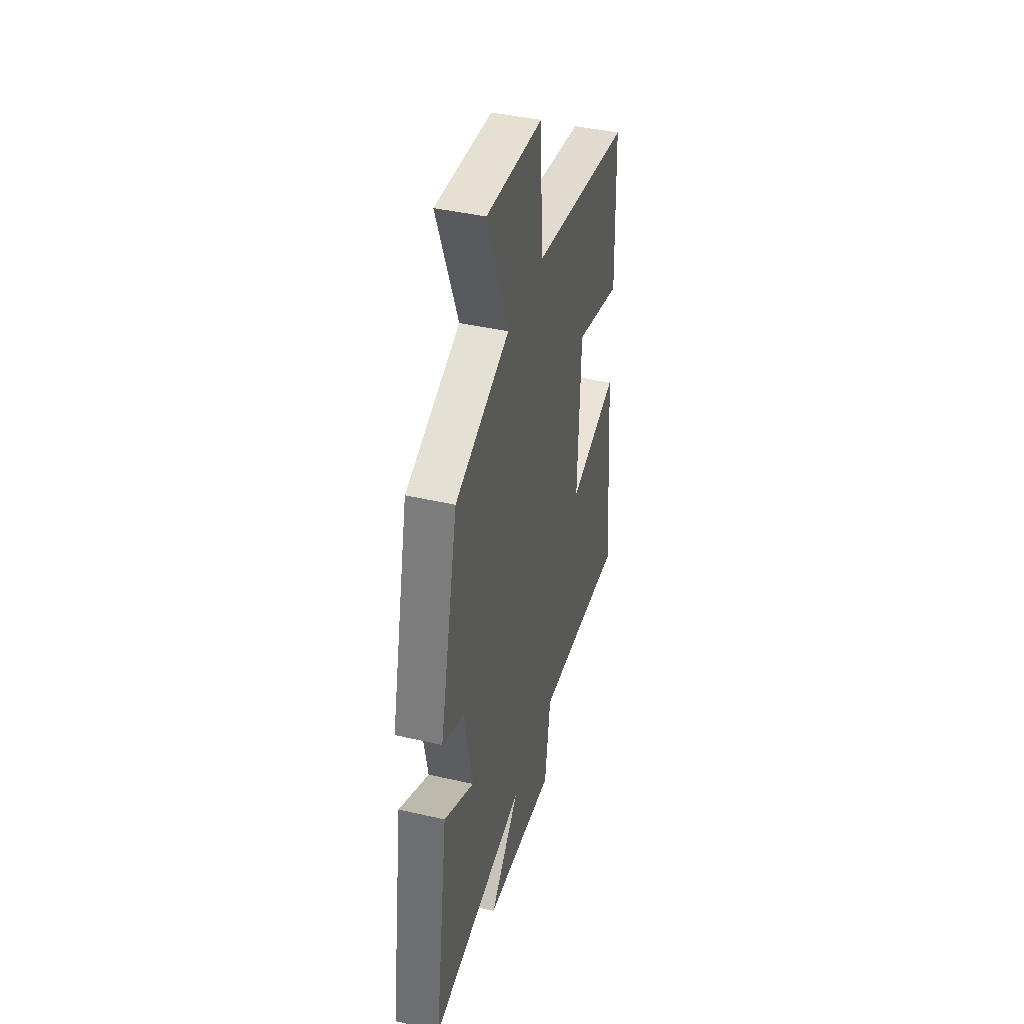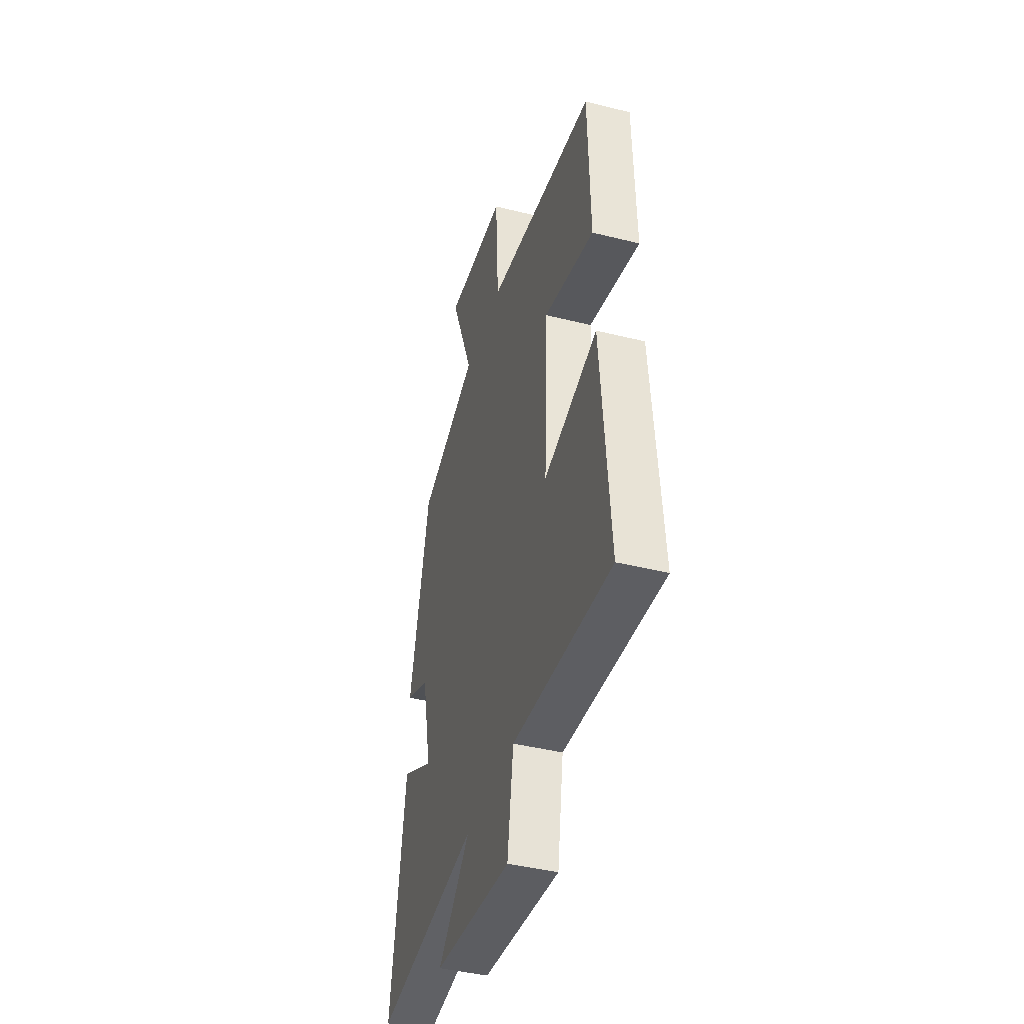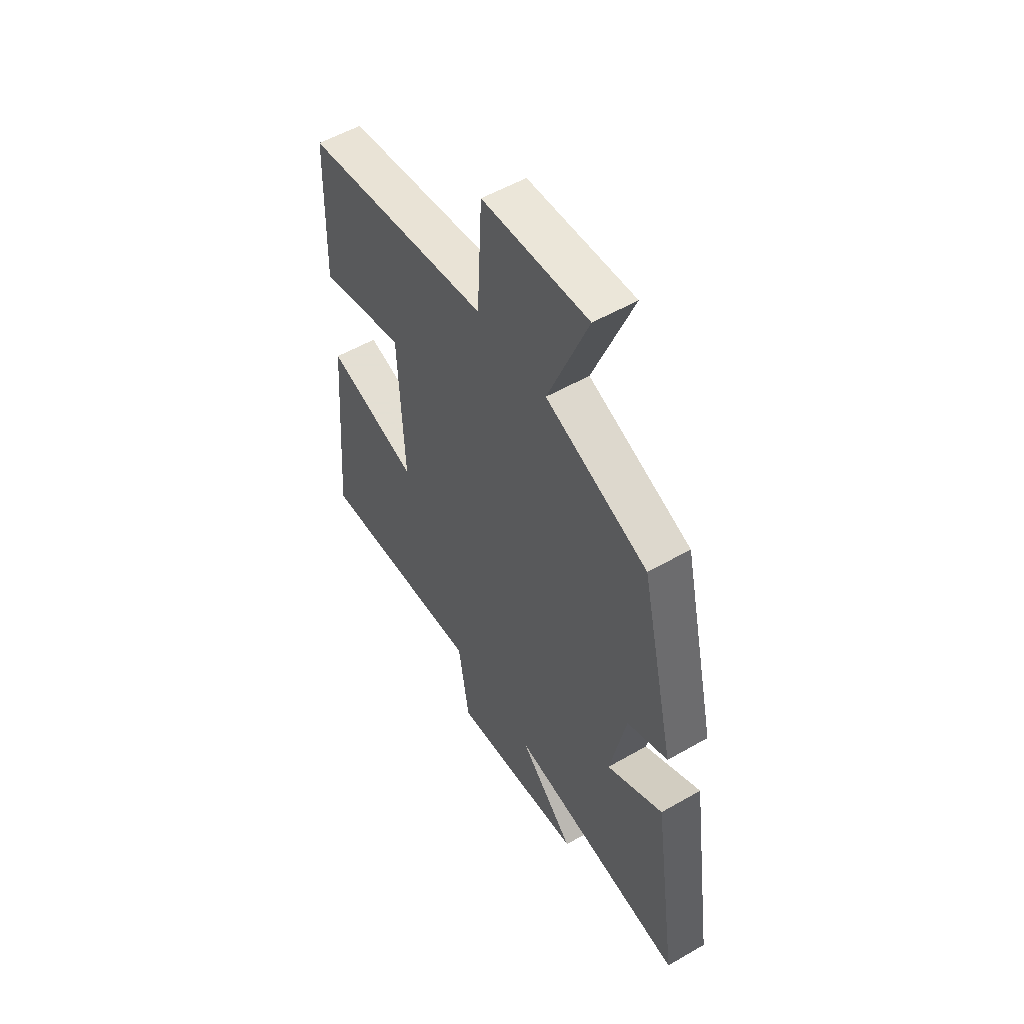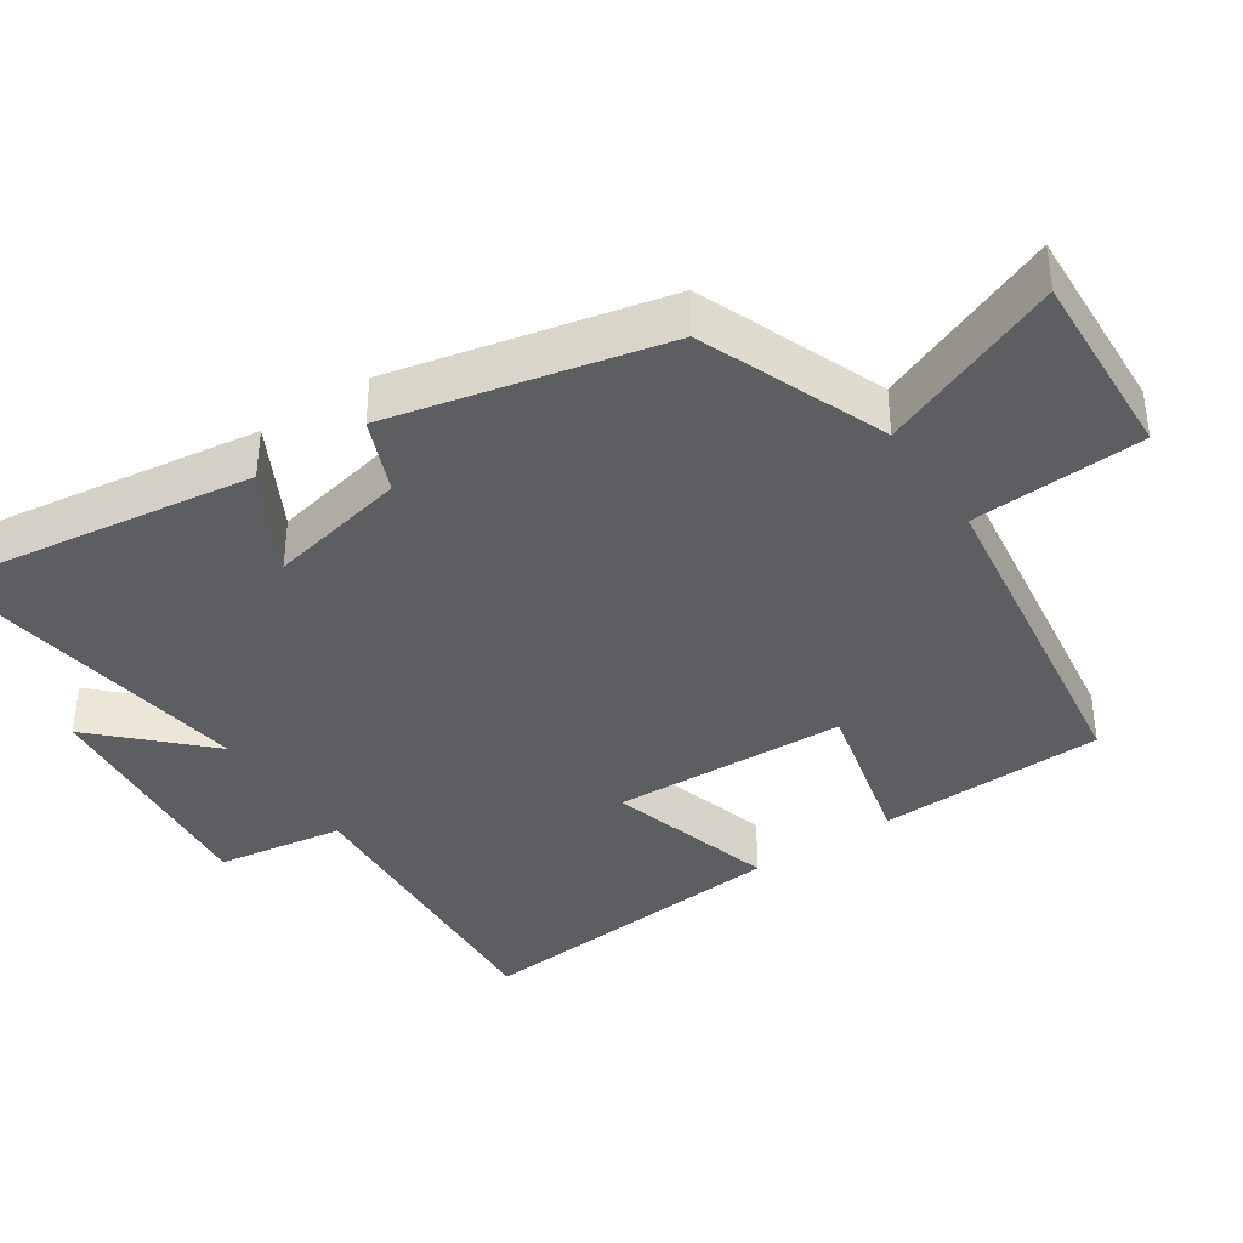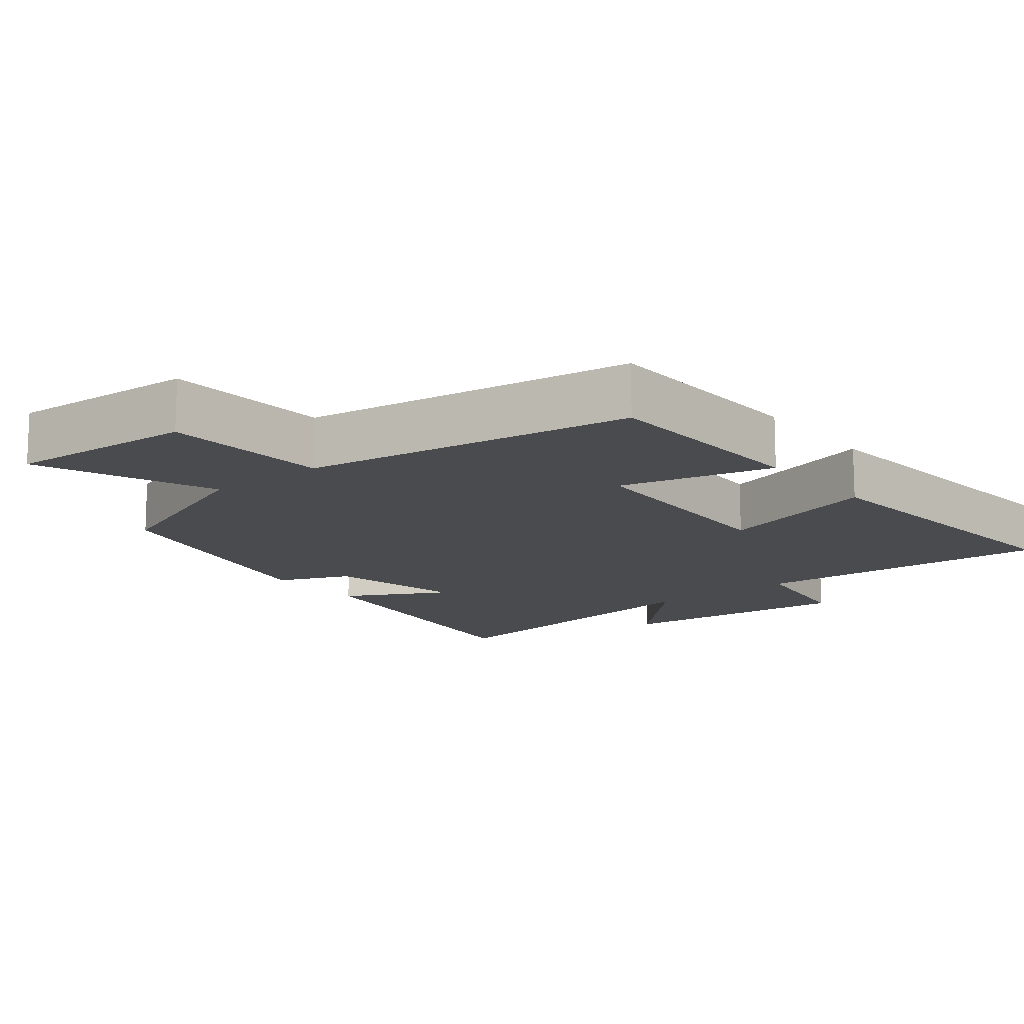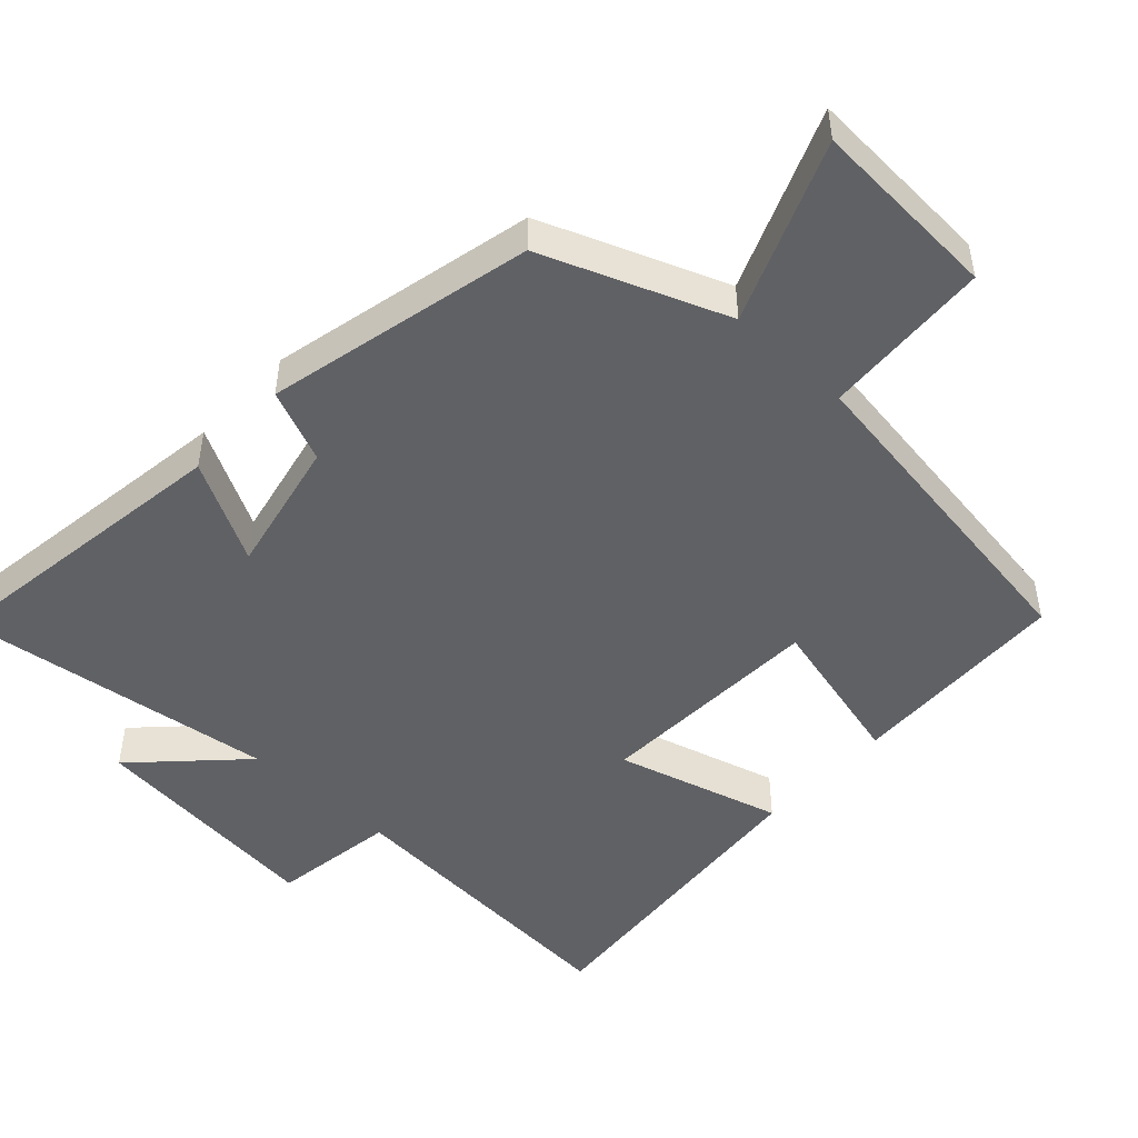
<metadata>
{"format":"obj","ext":"obj","renderer":"f3d","projection":"perspective","resolution":1024,"background":"white","views":[{"elev":41.4,"azim":-74.4,"up":"+Z"},{"elev":-42.3,"azim":73.3,"up":"+Z"},{"elev":54.1,"azim":-121.5,"up":"+Z"},{"elev":-38.4,"azim":-55.9,"up":"+Y"},{"elev":-14.0,"azim":38.9,"up":"+Y"},{"elev":-48.5,"azim":-42.7,"up":"+Y"}]}
</metadata>
<code>
v -0.562 0.07 -0.56
v -0.5 0.07 -0.131
v -0.358 0.07 -0.208
v -0.398 0.07 -0.016
v -0.5 0.07 0.027
v -0.414 0.07 0.401
v -0.157 0.07 0.5
v -0.258 0.07 0.753
v 0.008 0.07 0.737
v 0.021 0.07 0.5
v 0.491 0.07 0.429
v 0.5 0.07 0.117
v 0.282 0.07 0.172
v 0.268 0.07 -0.15
v 0.5 0.07 -0.085
v 0.537 0.07 -0.531
v 0.11 0.07 -0.5
v 0.083 0.07 -0.675
v -0.253 0.07 -0.639
v -0.114 0.07 -0.5
v -0.562 0 -0.56
v -0.5 0 -0.131
v -0.358 0 -0.208
v -0.398 0 -0.016
v -0.5 0 0.027
v -0.414 0 0.401
v -0.157 0 0.5
v -0.258 0 0.753
v 0.008 0 0.737
v 0.021 0 0.5
v 0.491 0 0.429
v 0.5 0 0.117
v 0.282 0 0.172
v 0.268 0 -0.15
v 0.5 0 -0.085
v 0.537 0 -0.531
v 0.11 0 -0.5
v 0.083 0 -0.675
v -0.253 0 -0.639
v -0.114 0 -0.5
f 17 18 19 20
f 14 15 16 17
f 13 14 17 20
f 10 11 12 13
f 10 13 20
f 7 8 9 10
f 6 7 10
f 5 6 10
f 4 5 10
f 3 4 10 20
f 1 2 3 20
f 40 39 38 37
f 37 36 35 34
f 40 37 34 33
f 33 32 31 30
f 40 33 30
f 30 29 28 27
f 30 27 26
f 30 26 25
f 30 25 24
f 40 30 24 23
f 40 23 22 21
f 1 21 22 2
f 2 22 23 3
f 3 23 24 4
f 4 24 25 5
f 5 25 26 6
f 6 26 27 7
f 7 27 28 8
f 8 28 29 9
f 9 29 30 10
f 10 30 31 11
f 11 31 32 12
f 12 32 33 13
f 13 33 34 14
f 14 34 35 15
f 15 35 36 16
f 16 36 37 17
f 17 37 38 18
f 18 38 39 19
f 19 39 40 20
f 20 40 21 1

</code>
